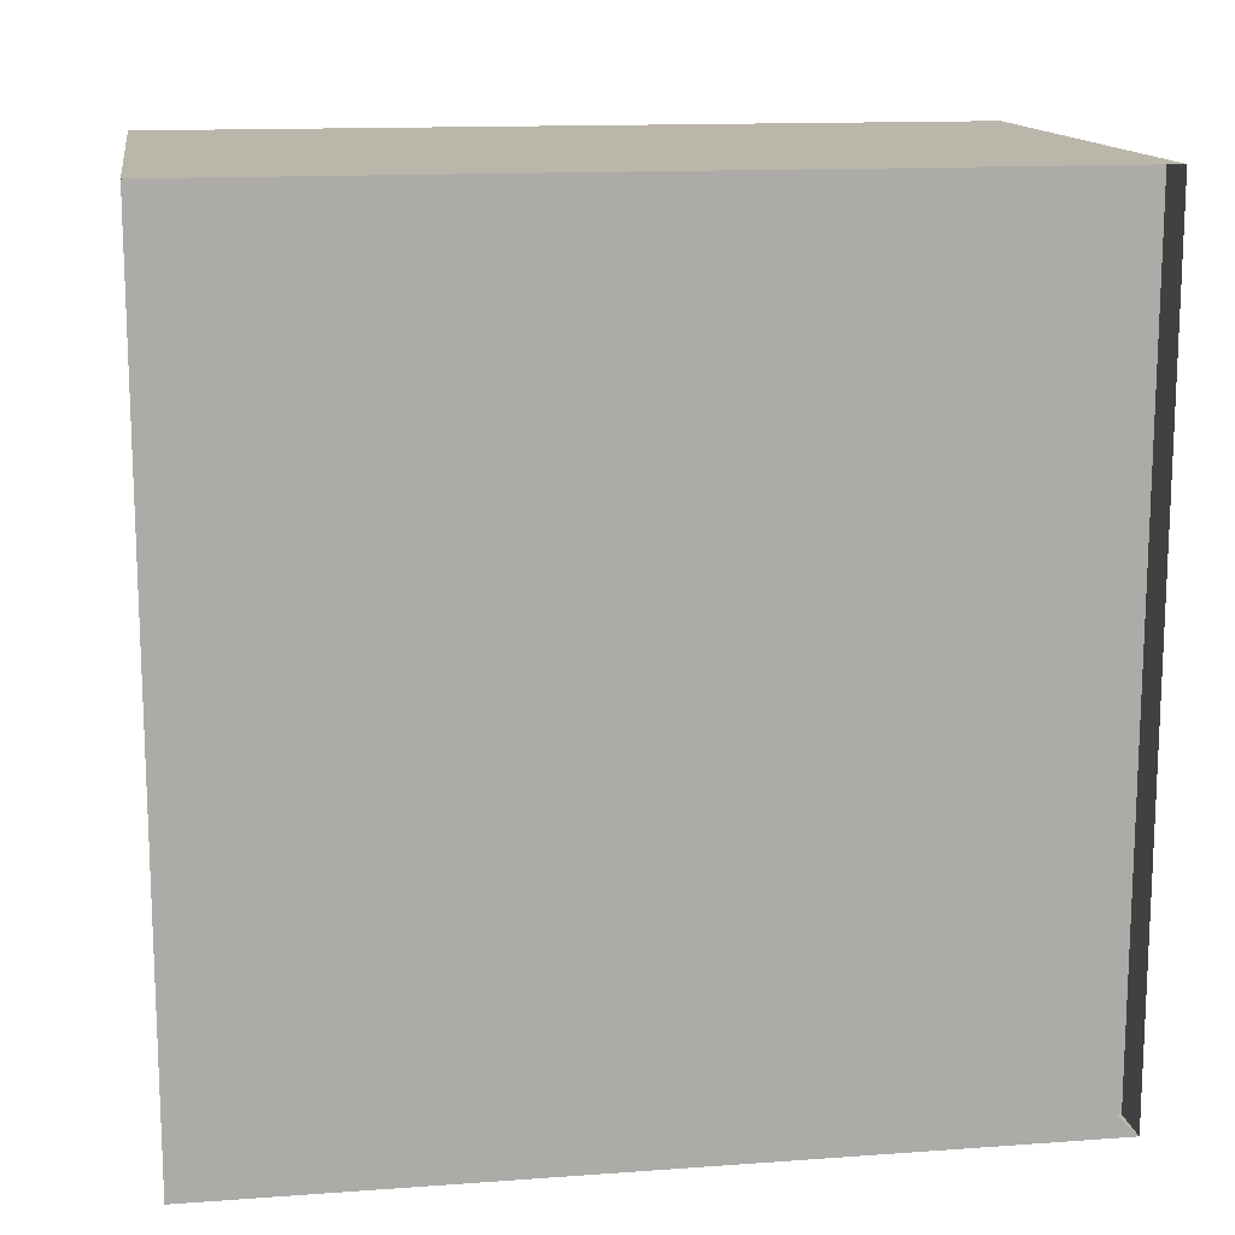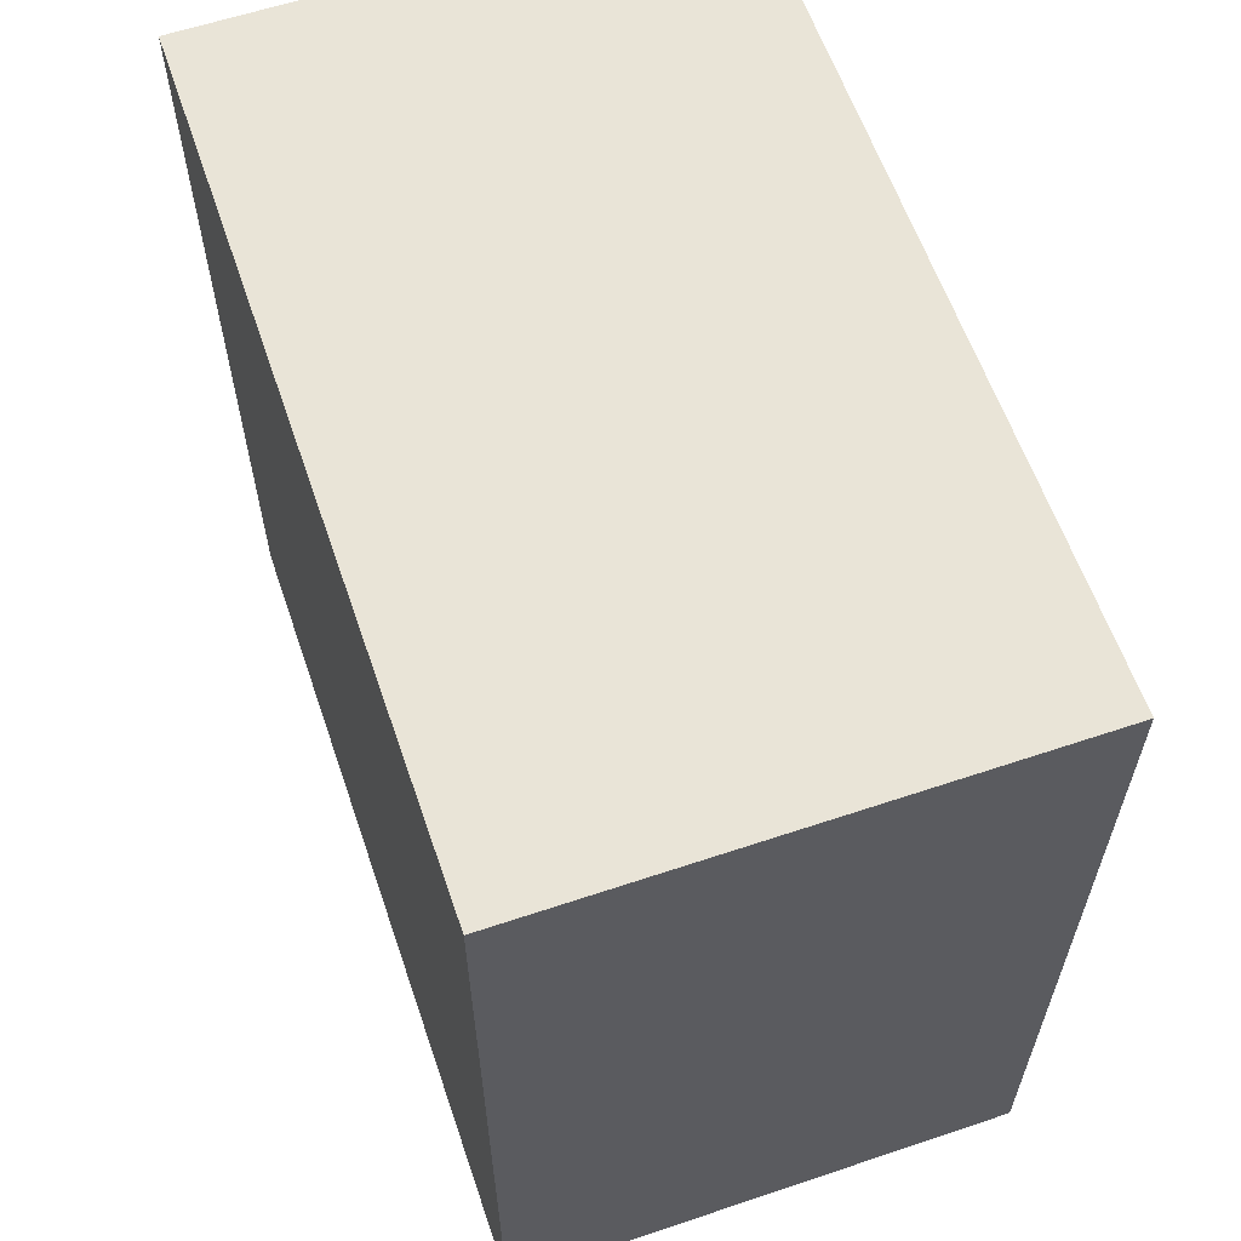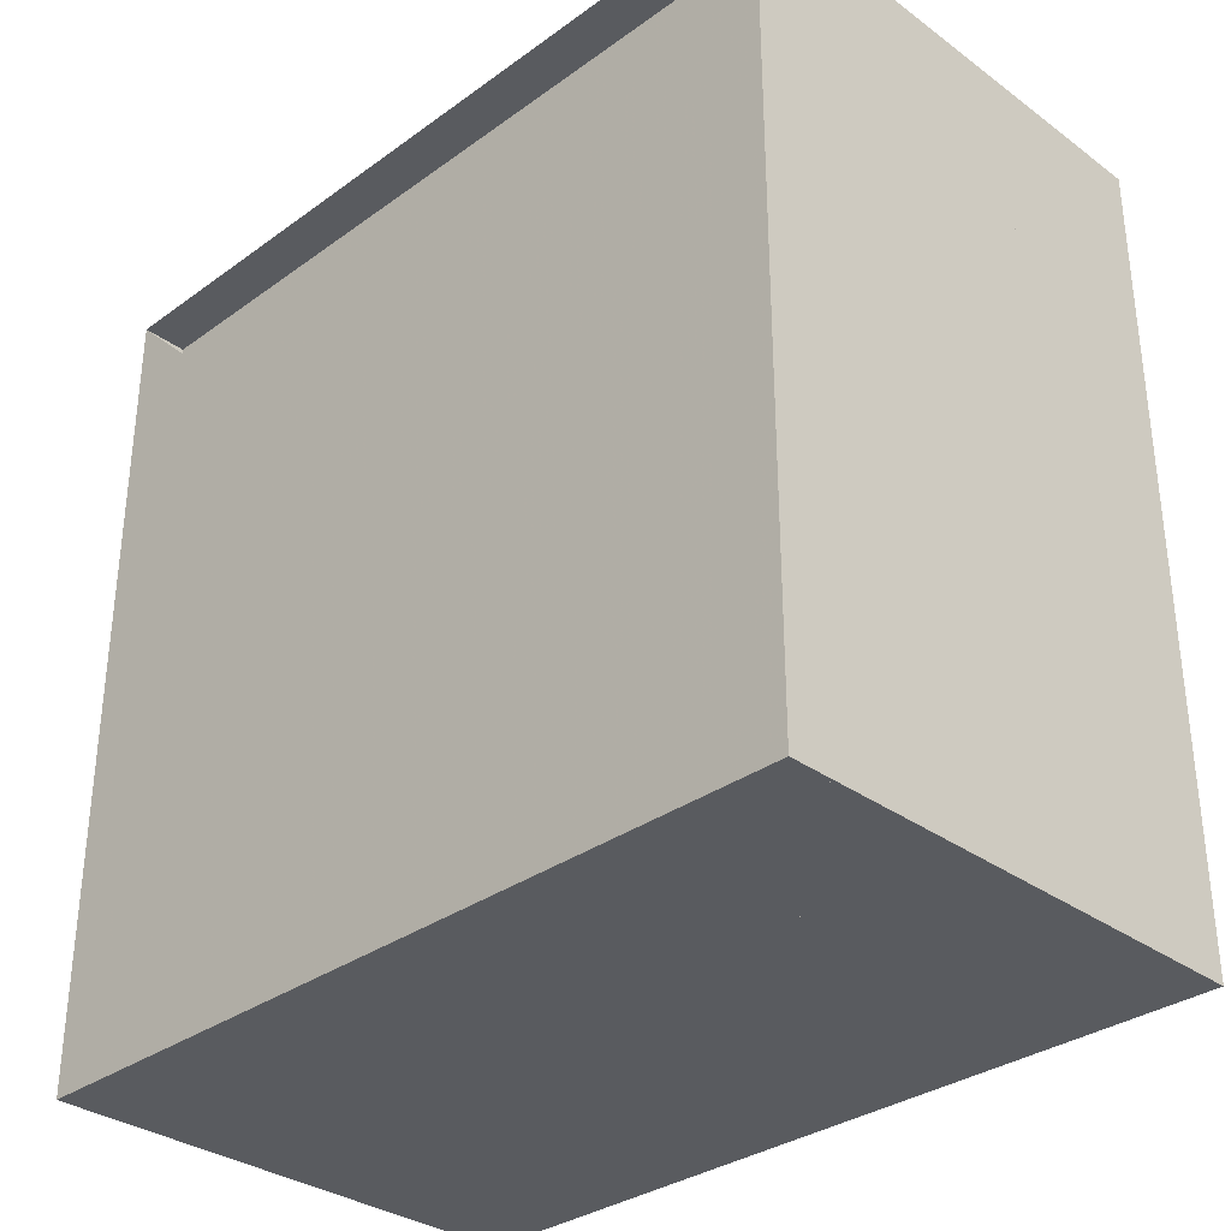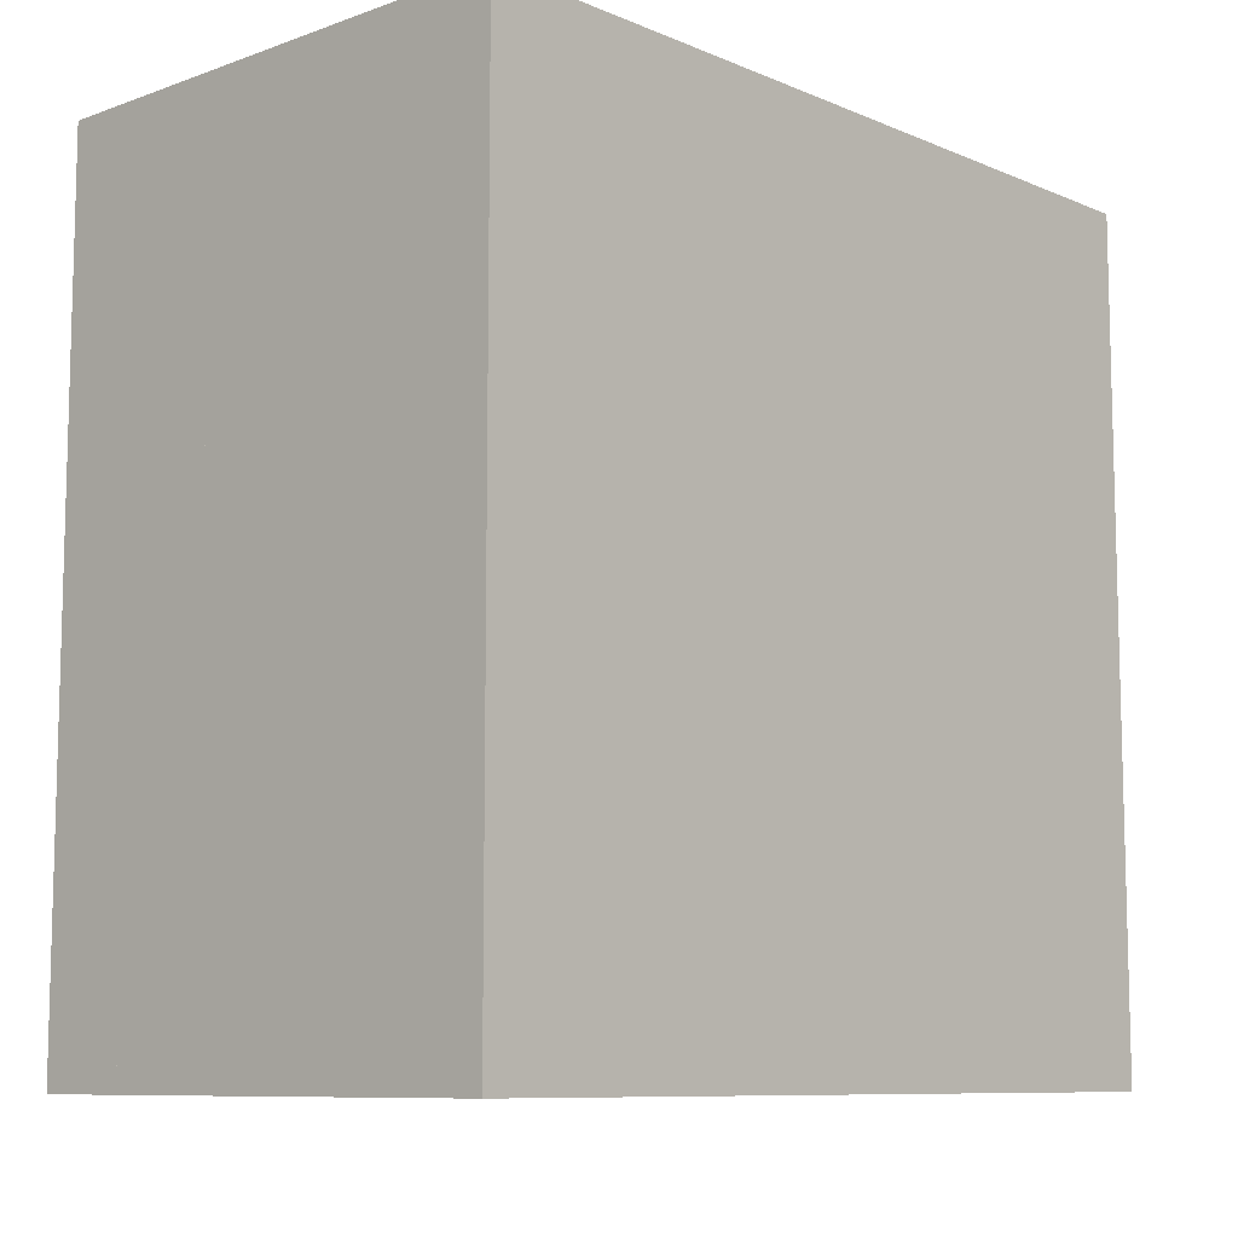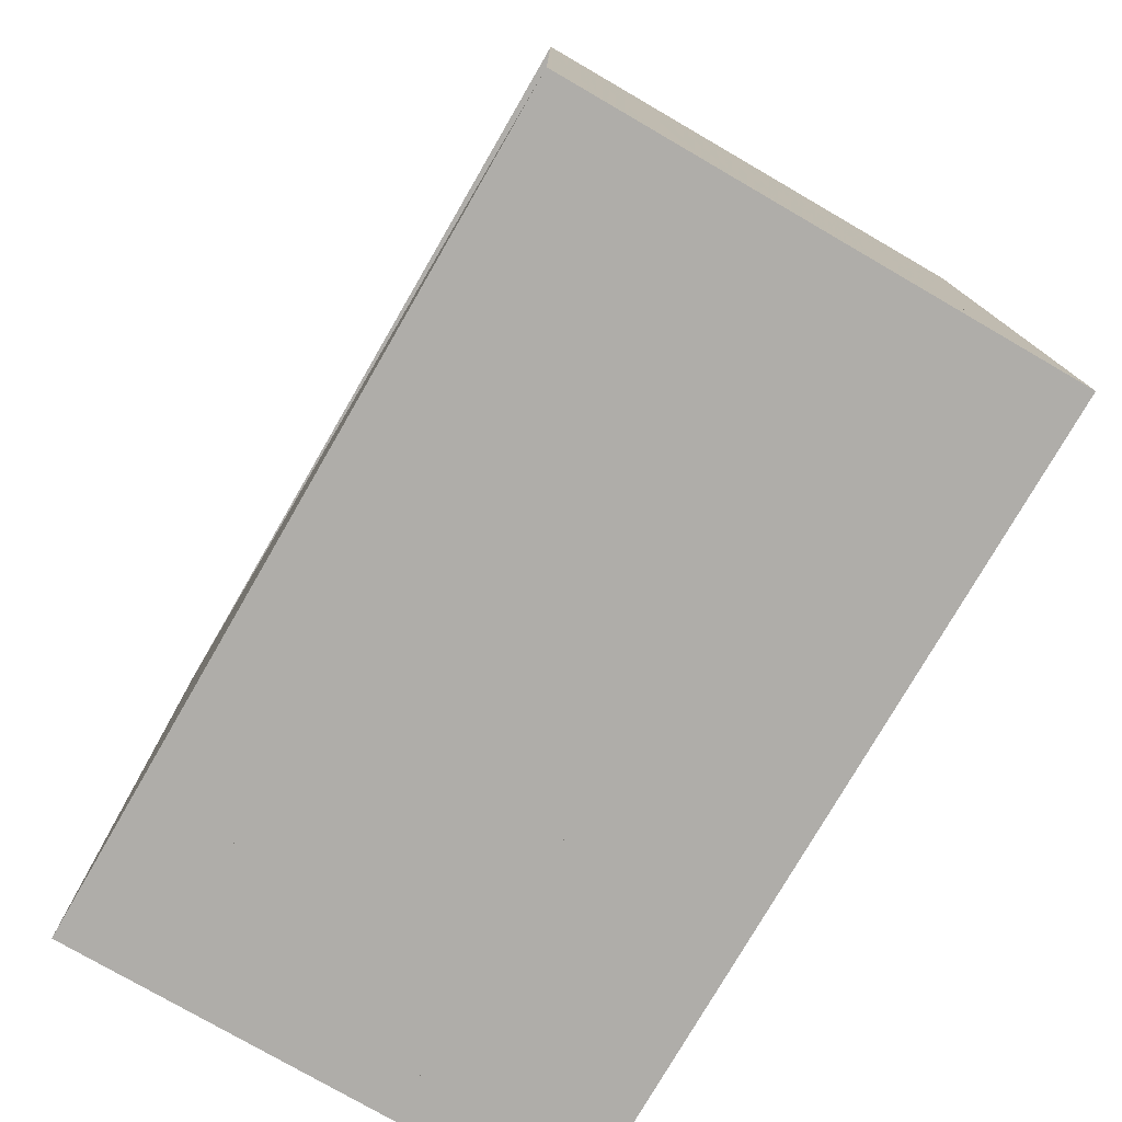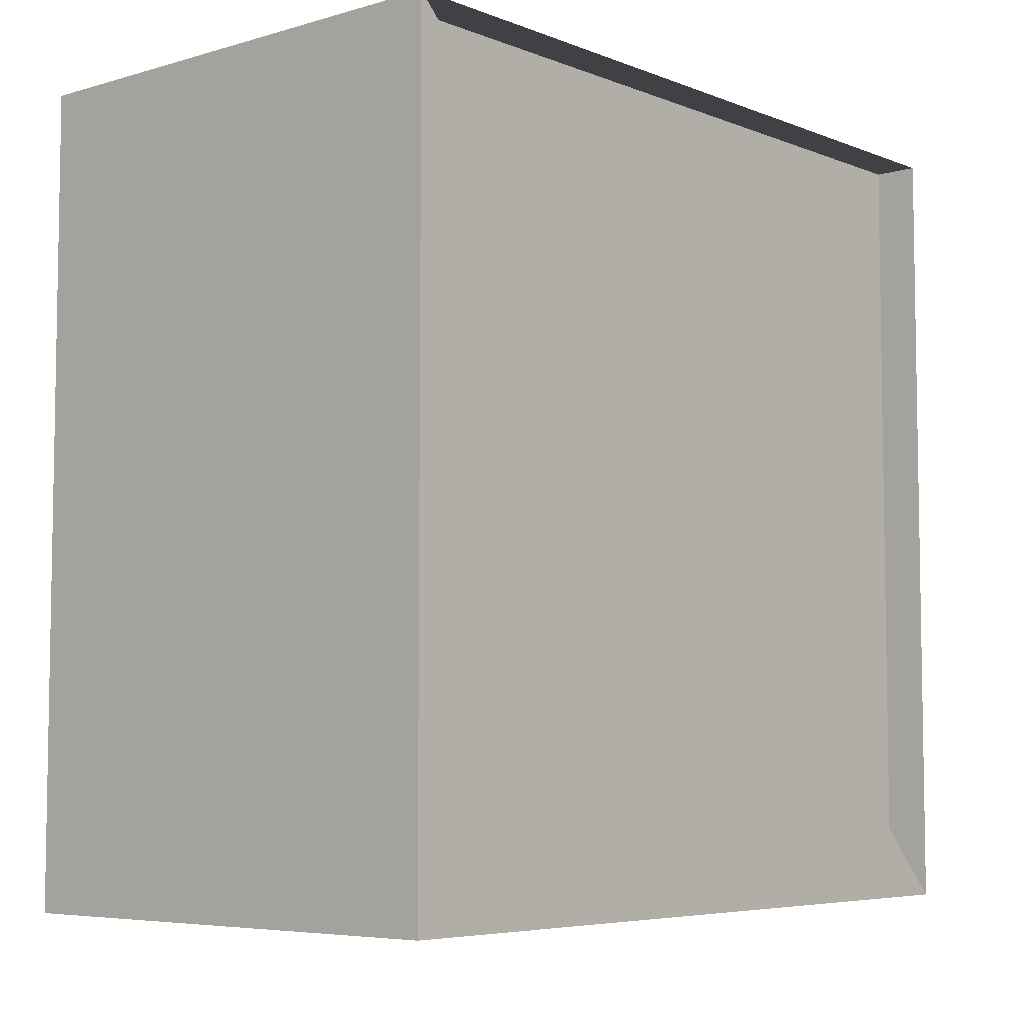
<metadata>
{"format":"obj","ext":"obj","renderer":"f3d","projection":"perspective","resolution":1024,"background":"white","views":[{"elev":14.0,"azim":-99.1,"up":"+Y"},{"elev":60.8,"azim":161.1,"up":"+Z"},{"elev":-32.7,"azim":-45.2,"up":"+Y"},{"elev":-9.2,"azim":42.7,"up":"+Z"},{"elev":-77.4,"azim":-30.1,"up":"+Y"},{"elev":-5.9,"azim":-139.1,"up":"+Y"}]}
</metadata>
<code>
v 0 -1 -1
v 0 -1 1
v 0 1 1
v 0 1 -1
v 0.1111 -1 -1
v 0.1111 -1 1
v 0.1111 1 1
v 0.1111 1 -1
v 0.2222 -1 -1
v 0.2222 -1 1
v 0.2222 1 1
v 0.2222 1 -1
v 0.3333 -1 -1
v 0.3333 -1 1
v 0.3333 1 1
v 0.3333 1 -1
v 0.4445 -1 -1
v 0.4445 -1 1
v 0.4445 1 1
v 0.4445 1 -1
v 0.5557 -1 -1
v 0.5557 -1 1
v 0.5557 1 1
v 0.5557 1 -1
v 0.668 -1 -1
v 0.668 -1 1
v 0.668 1 1
v 0.668 1 -1
v 0.7909 -1 -1
v 0.7909 -1 1
v 0.7909 1 1
v 0.7909 1 -1
v 0.9664 -1 -1
v 0.9664 -1 1
v 0.9664 1 1
v 0.9664 1 -1
v 1.222 -1 -1
v 1.222 -1 1
v 1.222 1 1
v 1.222 1 -1
f 1 2 4 5
f 5 6 7 8
f 5 6 2 1
f 6 7 3 2
f 7 8 4 3
f 8 5 1 4
f 9 10 11 12
f 9 10 6 5
f 10 11 7 6
f 11 12 8 7
f 12 9 5 8
f 13 14 15 16
f 13 14 10 9
f 14 15 11 10
f 15 16 12 11
f 16 13 9 12
f 17 18 19 20
f 17 18 14 13
f 18 19 15 14
f 19 20 16 15
f 20 17 13 16
f 21 22 23 24
f 21 22 18 17
f 22 23 19 18
f 23 24 20 19
f 24 21 17 20
f 25 26 27 28
f 25 26 22 21
f 26 27 23 22
f 27 28 24 23
f 28 25 21 24
f 29 30 31 32
f 29 30 26 25
f 30 31 27 26
f 31 32 28 27
f 32 29 25 28
f 33 34 35 36
f 33 34 30 29
f 34 35 31 30
f 35 36 32 31
f 36 33 29 32
f 37 38 39 40
f 37 38 34 33
f 38 39 35 34
f 39 40 36 35
f 40 37 33 36

</code>
